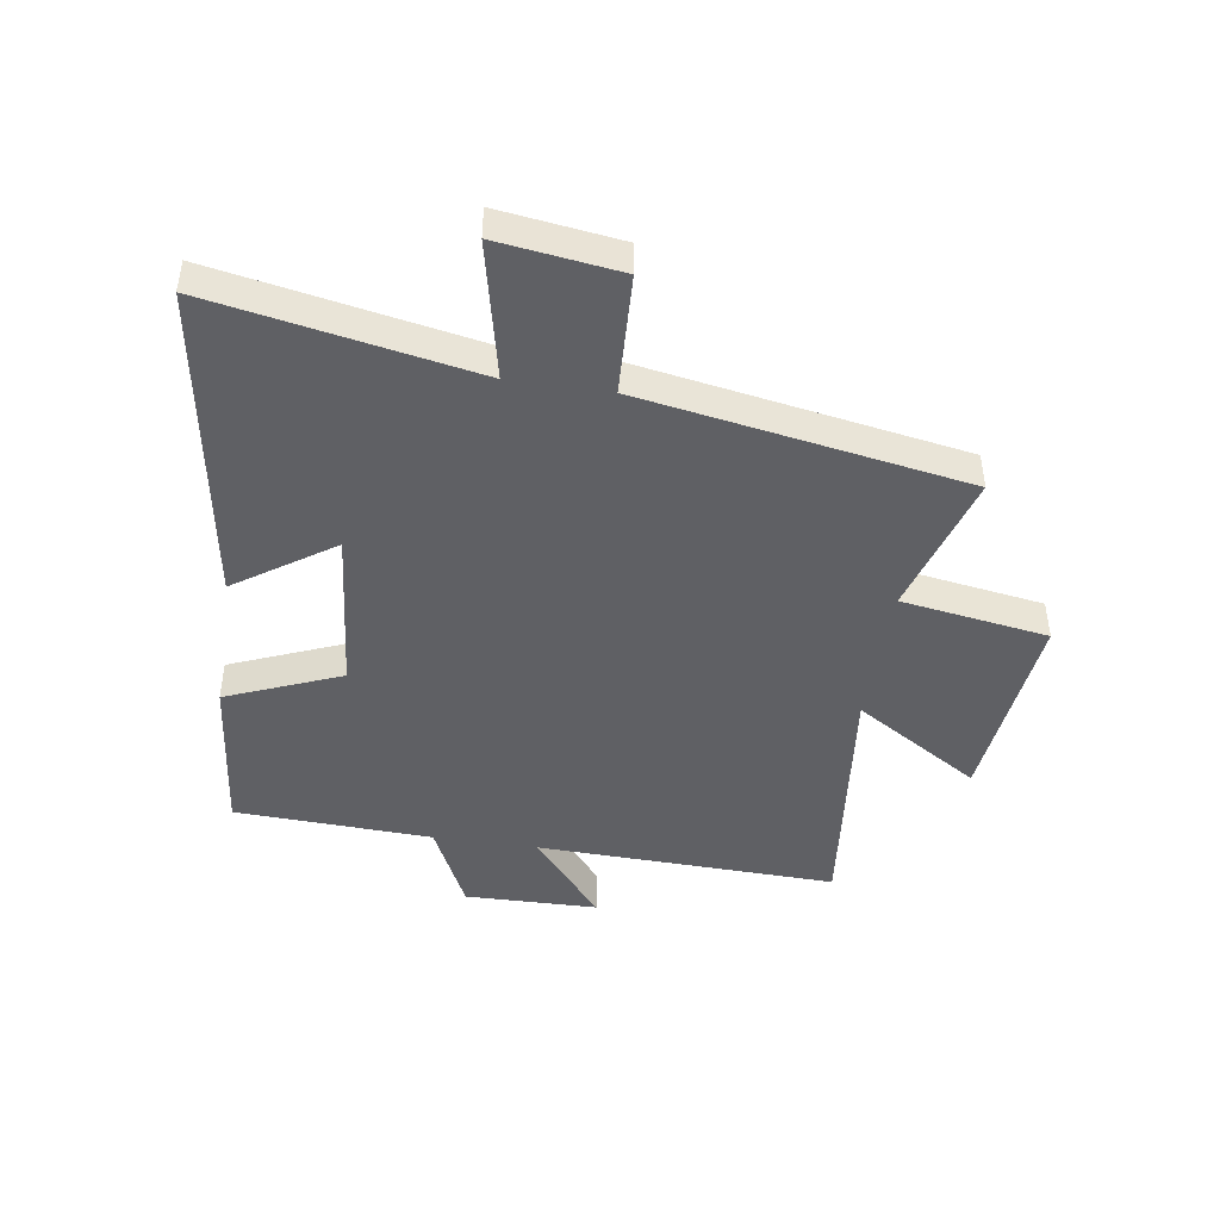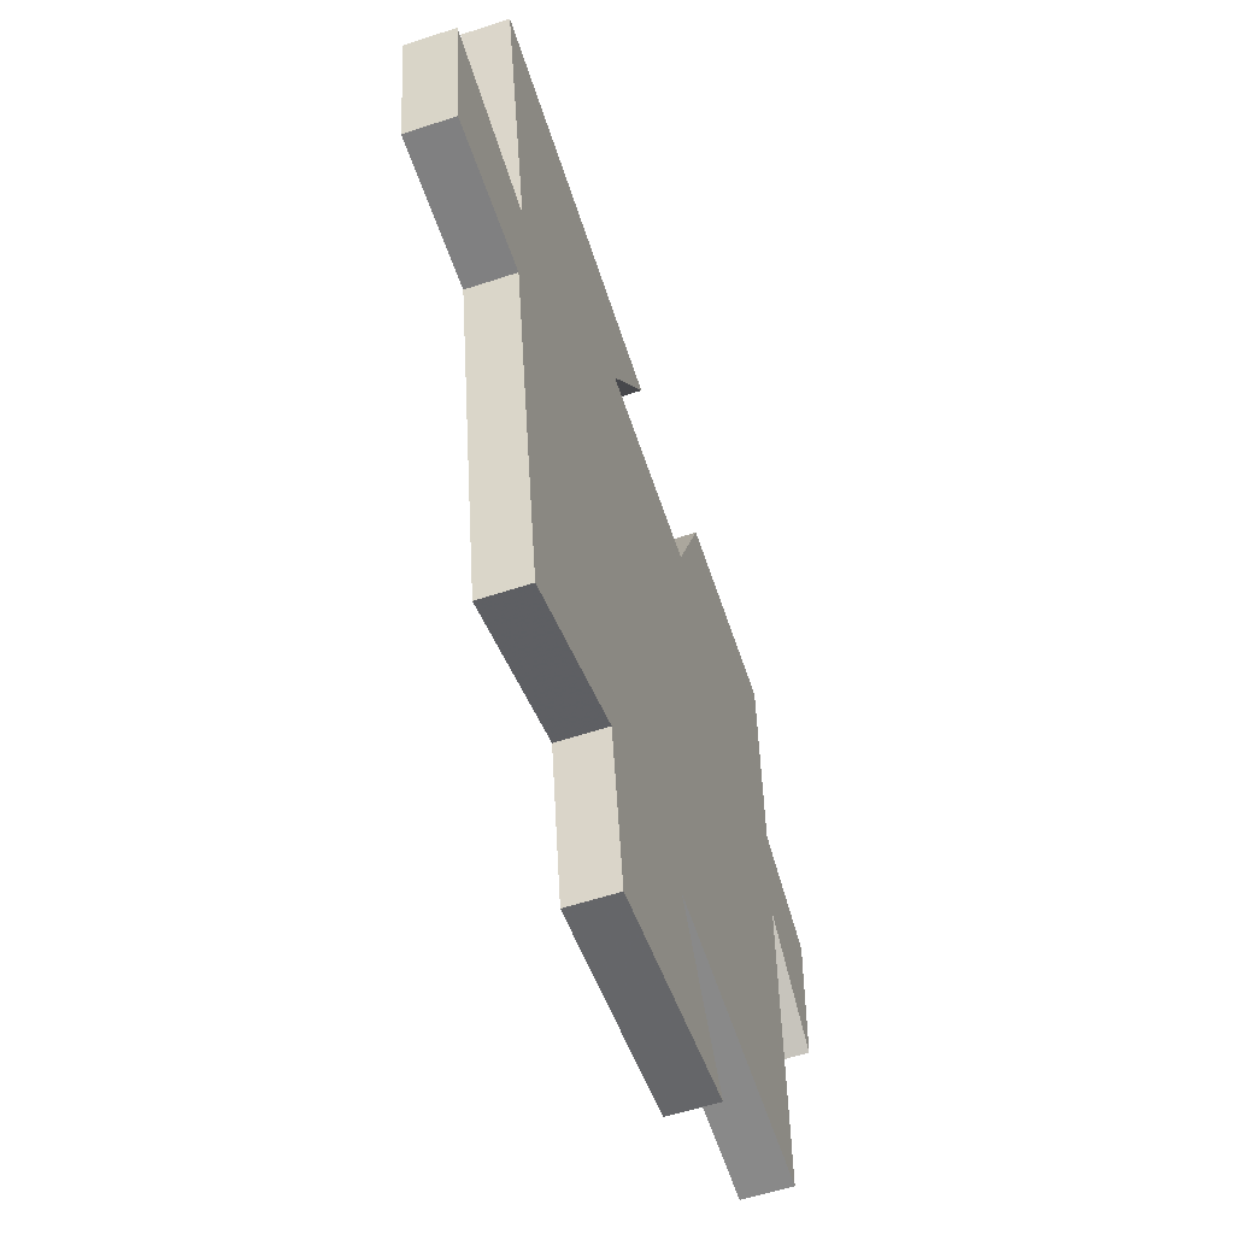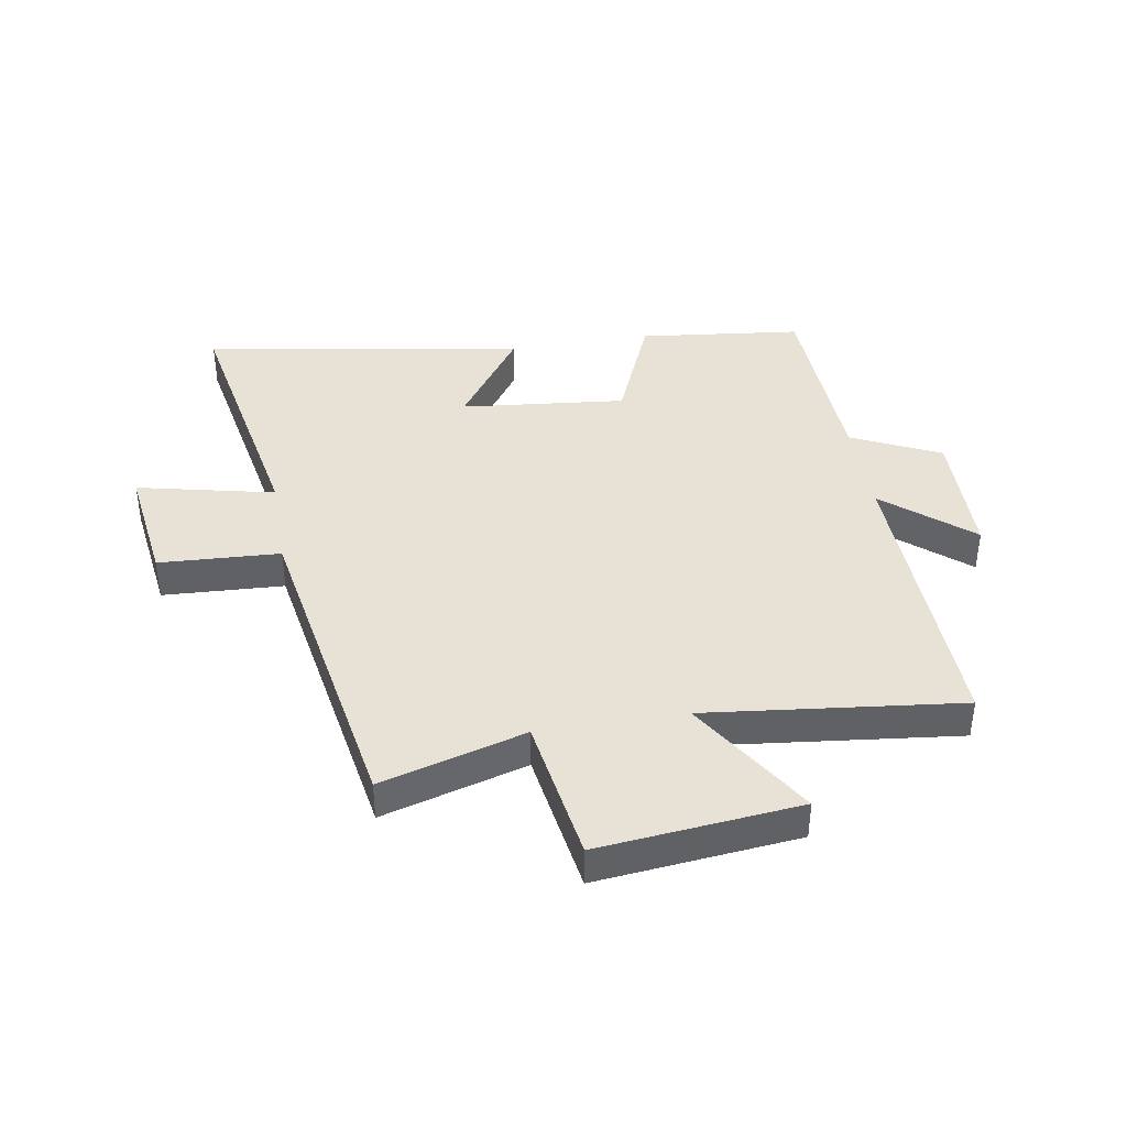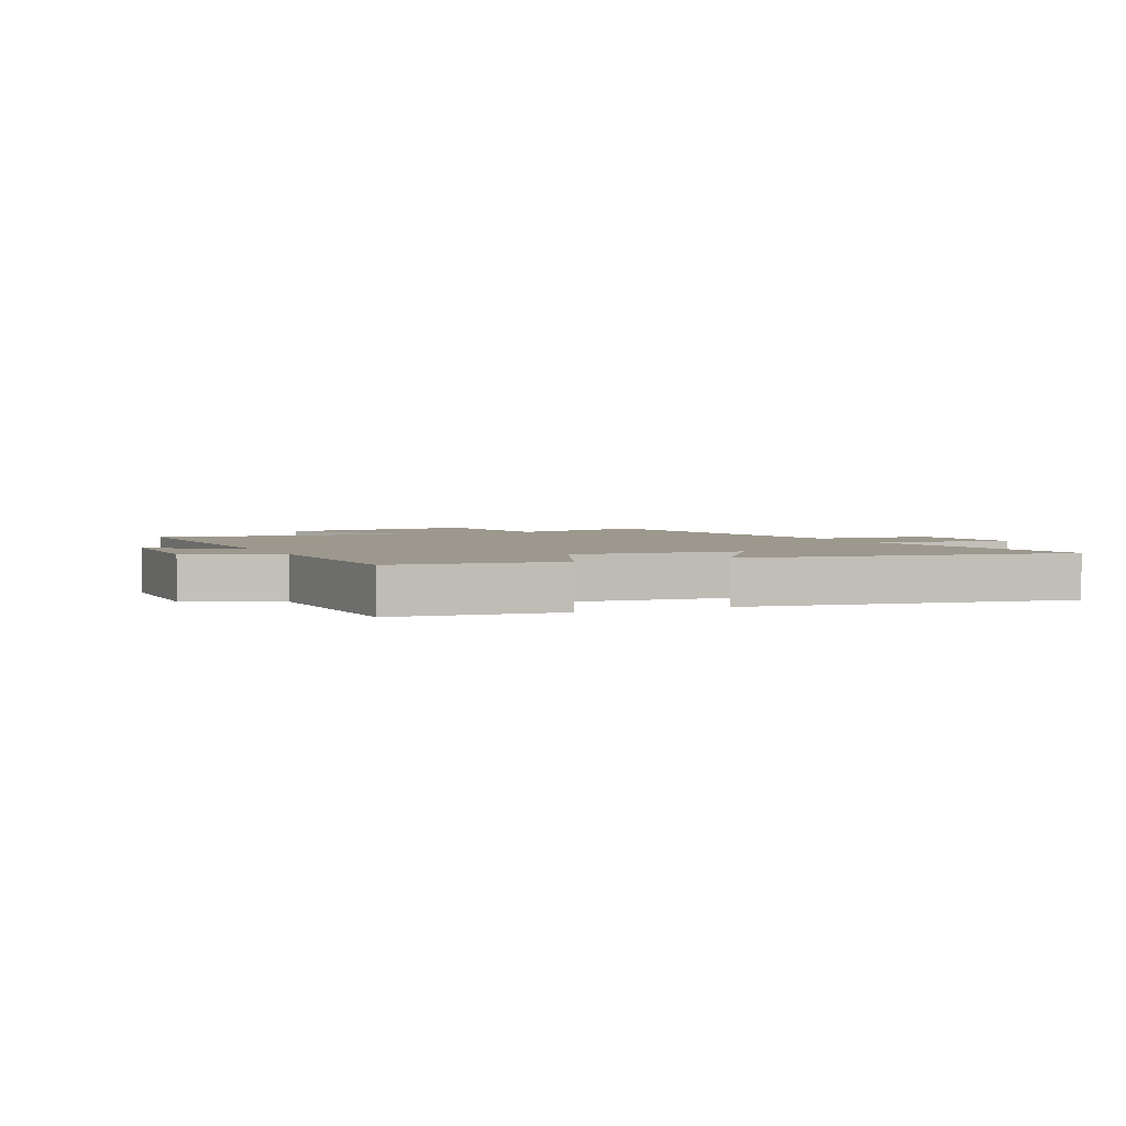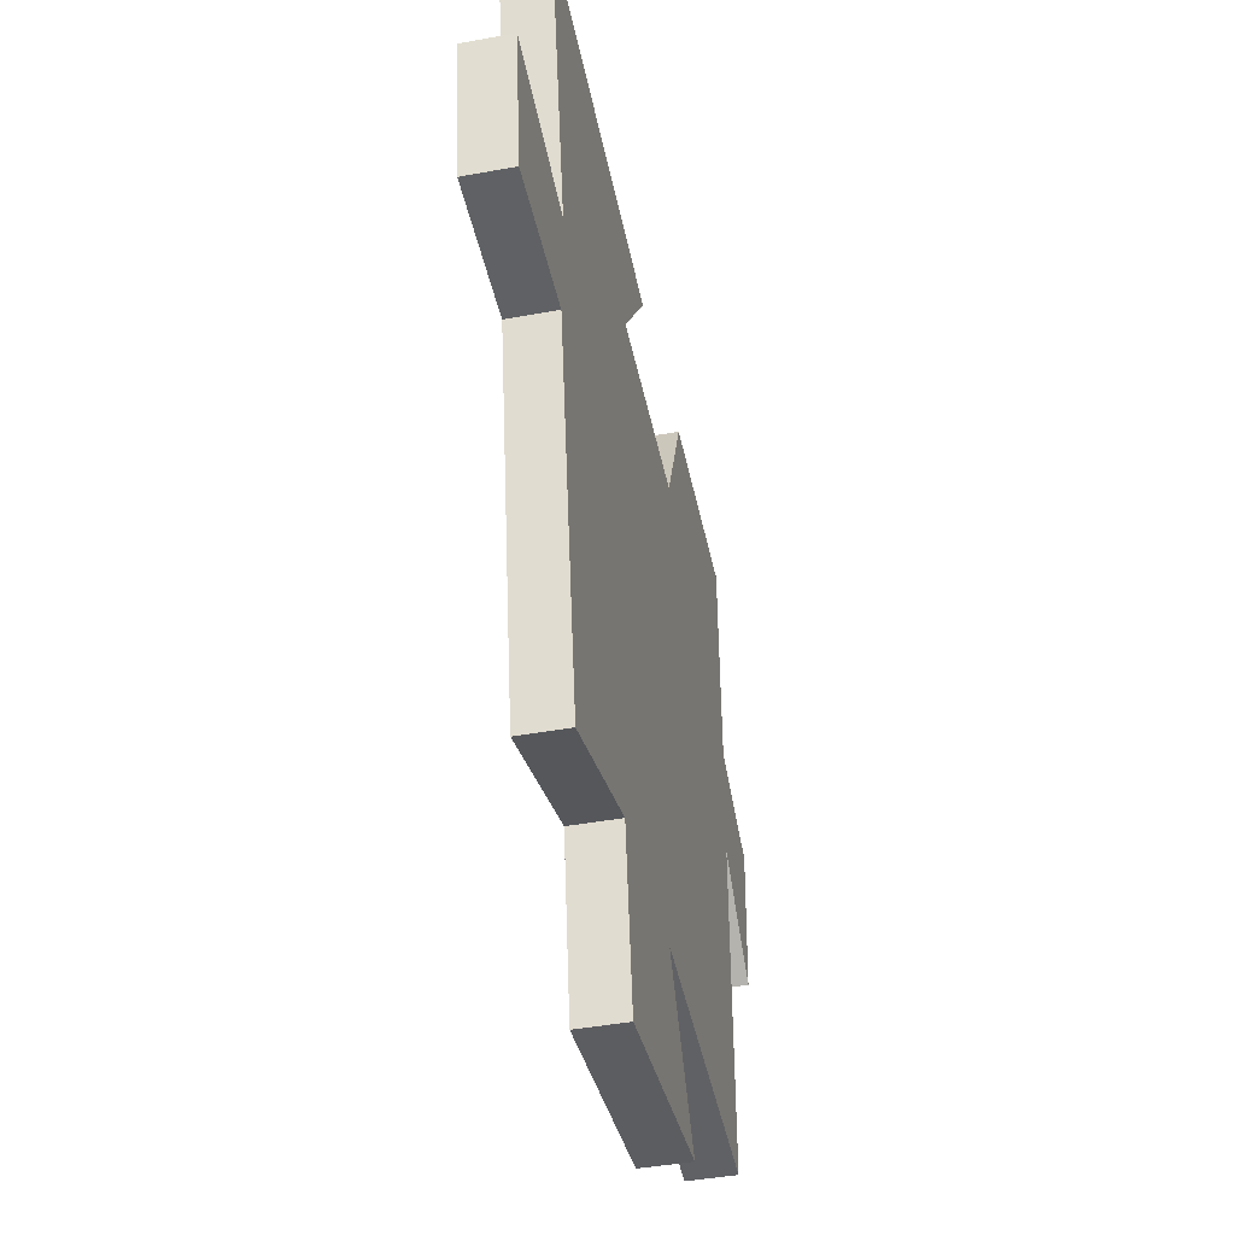
<metadata>
{"format":"obj","ext":"obj","renderer":"f3d","projection":"perspective","resolution":1024,"background":"white","views":[{"elev":-44.8,"azim":81.3,"up":"+Y"},{"elev":-57.5,"azim":109.0,"up":"+Z"},{"elev":40.1,"azim":170.6,"up":"+Y"},{"elev":3.0,"azim":-24.6,"up":"+Y"},{"elev":-42.7,"azim":102.4,"up":"+Z"}]}
</metadata>
<code>
v 0.405 0.07 -0.571
v 0.161 0.07 -0.5
v 0.122 0.07 -0.749
v -0.218 0.07 -0.713
v -0.085 0.07 -0.5
v -0.516 0.07 -0.548
v -0.5 0.07 -0.039
v -0.646 0.07 -0.162
v -0.65 0.07 0.064
v -0.5 0.07 0.135
v -0.485 0.07 0.469
v -0.208 0.07 0.5
v -0.128 0.07 0.307
v 0.152 0.07 0.335
v 0.038 0.07 0.5
v 0.584 0.07 0.588
v 0.5 0.07 0.143
v 0.733 0.07 0.195
v 0.705 0.07 -0.011
v 0.5 0.07 -0.021
v 0.405 0 -0.571
v 0.161 0 -0.5
v 0.122 0 -0.749
v -0.218 0 -0.713
v -0.085 0 -0.5
v -0.516 0 -0.548
v -0.5 0 -0.039
v -0.646 0 -0.162
v -0.65 0 0.064
v -0.5 0 0.135
v -0.485 0 0.469
v -0.208 0 0.5
v -0.128 0 0.307
v 0.152 0 0.335
v 0.038 0 0.5
v 0.584 0 0.588
v 0.5 0 0.143
v 0.733 0 0.195
v 0.705 0 -0.011
v 0.5 0 -0.021
f 17 18 19 20
f 17 20 1 2
f 14 15 16 17
f 13 14 17 2
f 10 11 12 13
f 7 8 9 10
f 7 10 13 2
f 5 6 7
f 2 3 4 5
f 2 5 7
f 40 39 38 37
f 22 21 40 37
f 37 36 35 34
f 22 37 34 33
f 33 32 31 30
f 30 29 28 27
f 22 33 30 27
f 27 26 25
f 25 24 23 22
f 27 25 22
f 1 21 22 2
f 2 22 23 3
f 3 23 24 4
f 4 24 25 5
f 5 25 26 6
f 6 26 27 7
f 7 27 28 8
f 8 28 29 9
f 9 29 30 10
f 10 30 31 11
f 11 31 32 12
f 12 32 33 13
f 13 33 34 14
f 14 34 35 15
f 15 35 36 16
f 16 36 37 17
f 17 37 38 18
f 18 38 39 19
f 19 39 40 20
f 20 40 21 1

</code>
